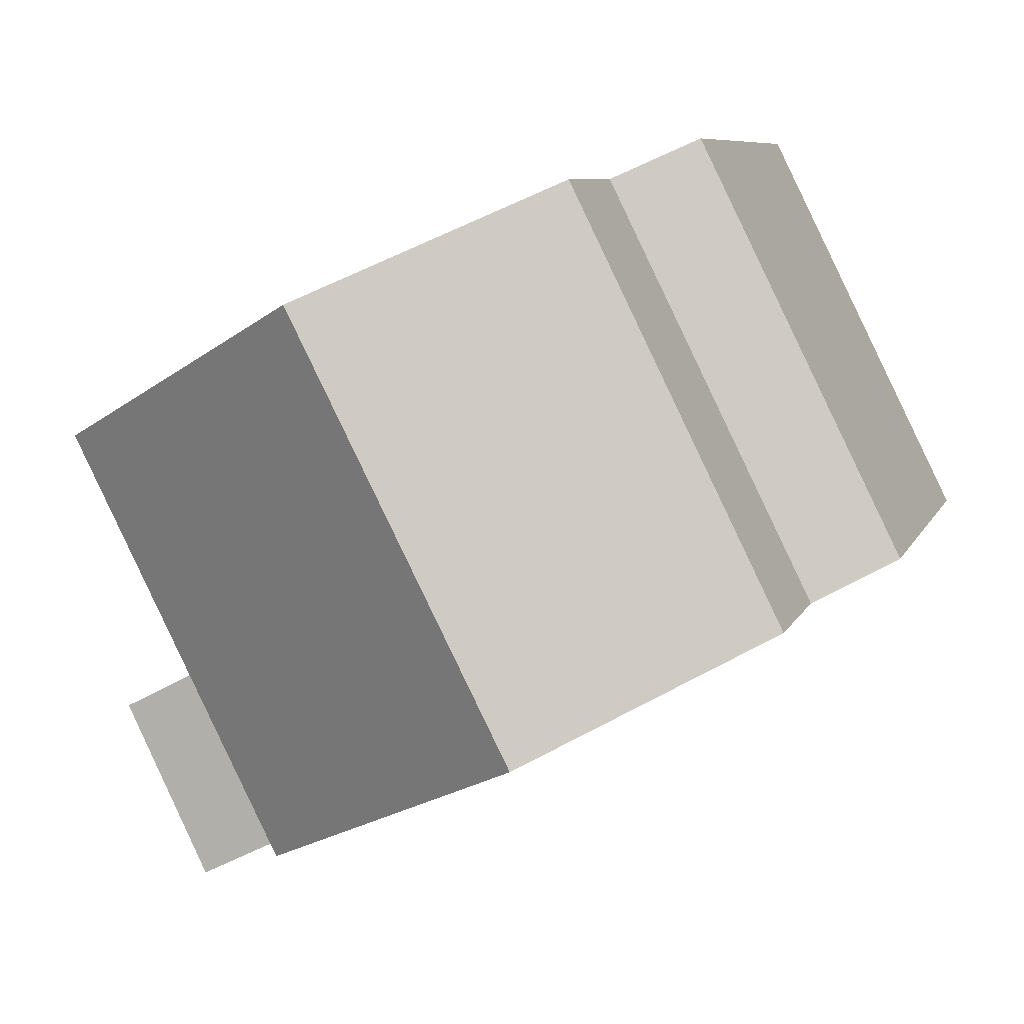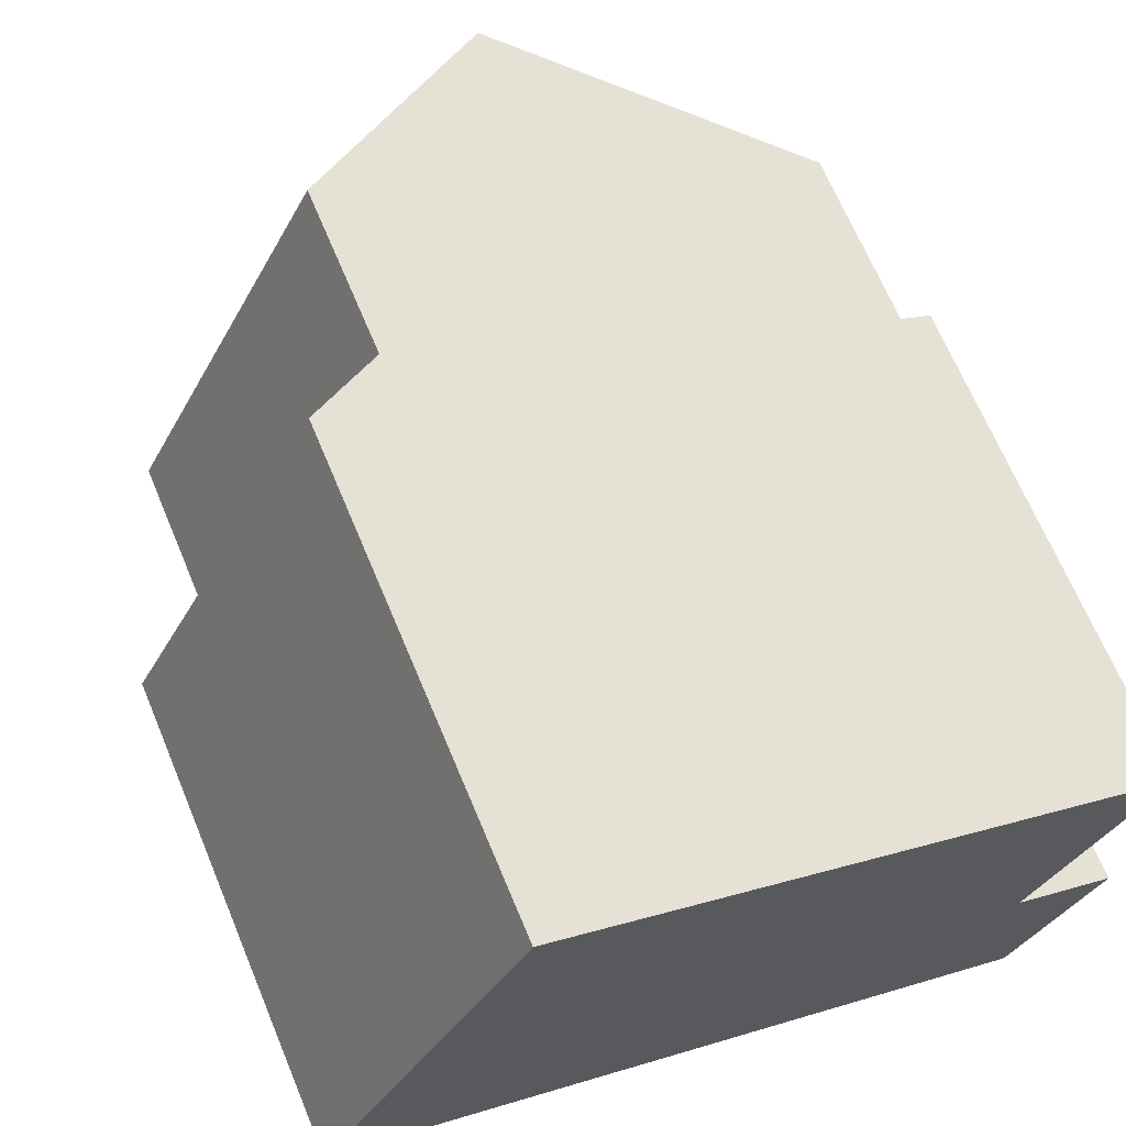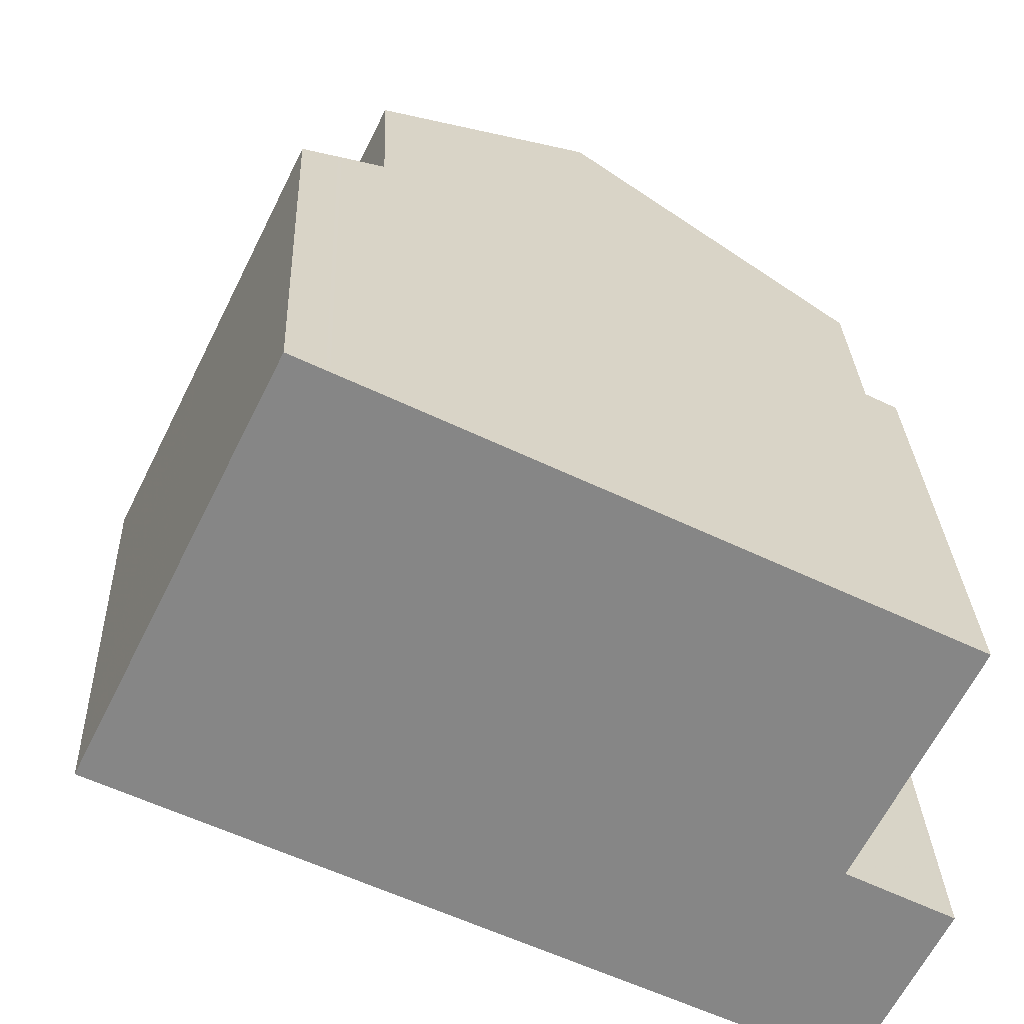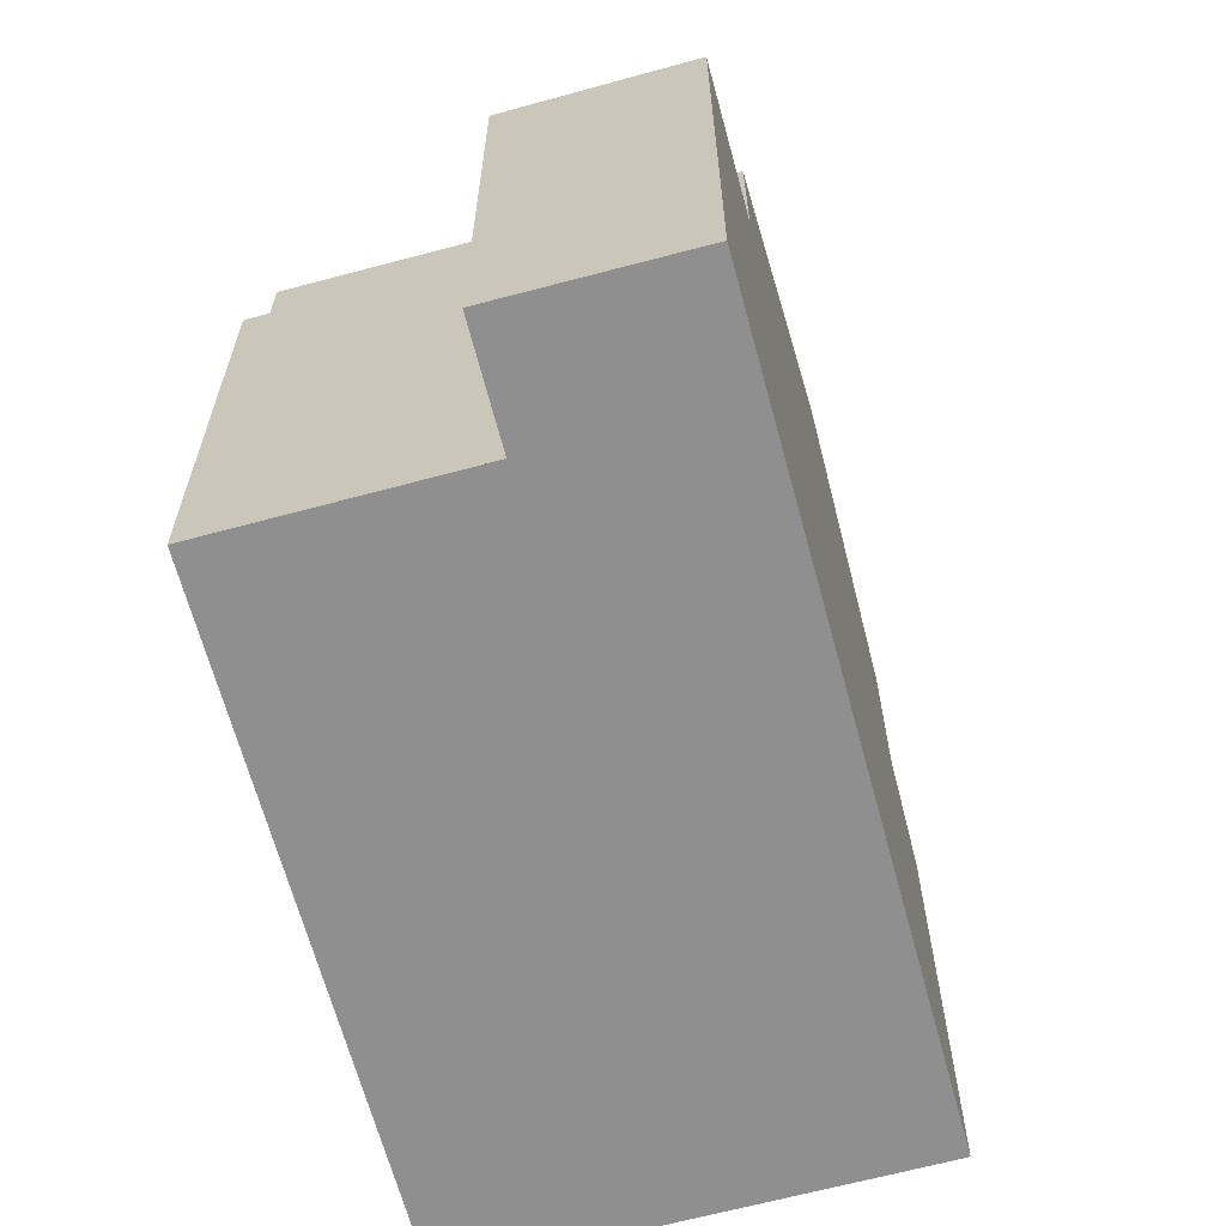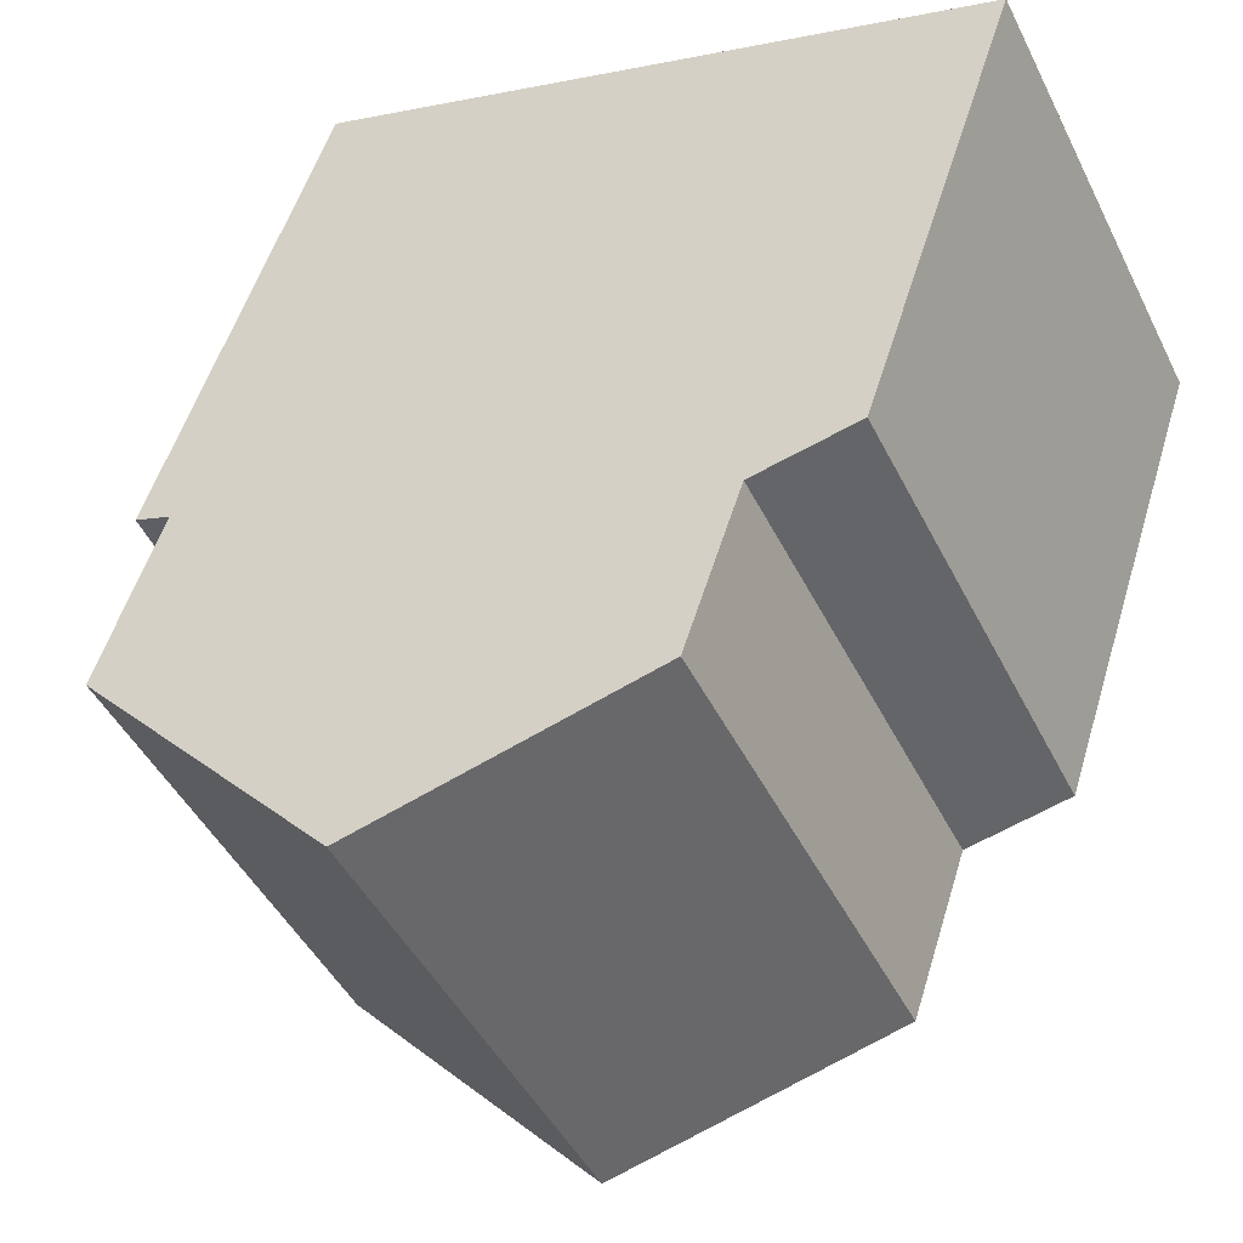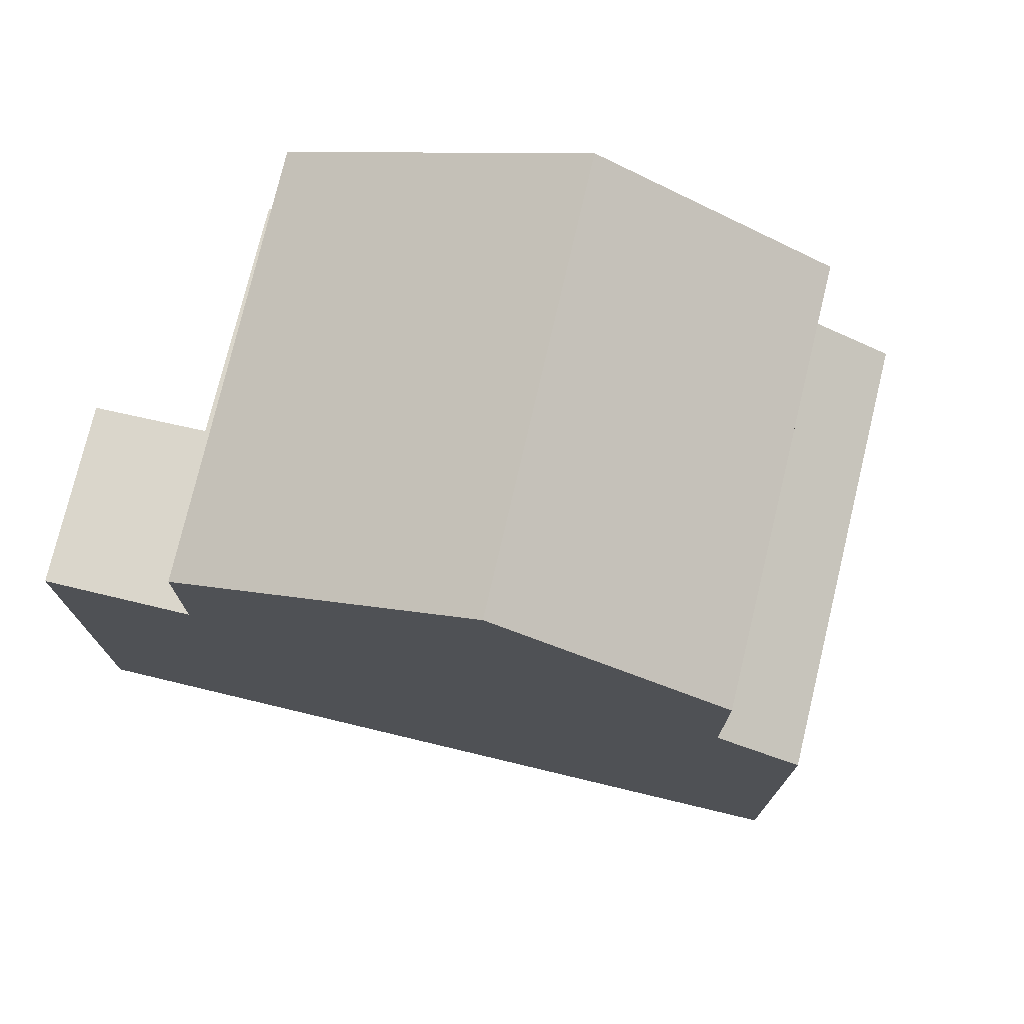
<metadata>
{"format":"obj","ext":"obj","renderer":"f3d","projection":"perspective","resolution":1024,"background":"white","views":[{"elev":7.3,"azim":14.7,"up":"+Y"},{"elev":67.1,"azim":157.4,"up":"+Y"},{"elev":28.0,"azim":177.8,"up":"+Y"},{"elev":-65.4,"azim":-48.5,"up":"+Z"},{"elev":52.2,"azim":16.5,"up":"+Y"},{"elev":76.3,"azim":39.8,"up":"+Z"}]}
</metadata>
<code>
v -1197 -1136 5.621
v -1196 -1136 5.635
v -1197 -1133 5.526
v -1196 -1138 5.703
v -1191 -1130 5.29
v -1188 -1134 5.283
v -1192 -1136 9.47
v -1194 -1131 9.496
v -1193 -1137 8.466
v -1195 -1132 8.492
v -1194 -1131 9.496
v -1192 -1136 9.47
v -1197 -1133 7.547
v -1195 -1137 7.501
v -1191 -1130 7.748
v -1189 -1135 7.747
v -1195 -1137 5.722
v -1197 -1133 5.53
v -1197 -1133 5.53
v -1195 -1137 5.722
v -1191 -1130 5.602
v -1189 -1135 5.79
v -1191 -1130 5.865
v -1189 -1135 5.859
v -1191 -1130 5.562
v -1189 -1135 5.554
v -1195 -1137 7.501
v -1197 -1133 7.547
v -1191 -1130 5.537
v -1189 -1134 5.529
v -1189 -1135 7.747
v -1191 -1130 7.748
v -1189 -1135 5.859
v -1191 -1130 5.865
v -1193 -1134 9.481
v -1196 -1136 5.639
v -1194 -1135 8.477
v -1193 -1134 9.481
v -1196 -1136 7.521
v -1190 -1133 7.747
v -1190 -1133 5.862
v -1190 -1133 5.709
v -1196 -1136 7.521
v -1190 -1133 7.747
v -1196 -1136 5.635
v -1196 -1136 5.639
v -1190 -1133 5.862
v -1190 -1133 5.558
v -1190 -1133 5.533
v -1189 -1132 5.286
v -1197 -1136 5.622
v -1196 -1138 5.703
v -1197 -1136 5.622
v -1197 -1136 5.621
v -1197 -1136 8.882e-16
v -1197 -1136 0
v -1196 -1136 5.635
v -1196 -1136 5.635
v -1196 -1136 0
v -1196 -1136 -8.882e-16
v -1197 -1133 5.53
v -1197 -1133 5.526
v -1197 -1133 8.882e-16
v -1197 -1133 0
v -1197 -1136 5.621
v -1196 -1138 5.703
v -1196 -1138 0
v -1197 -1136 8.882e-16
v -1189 -1132 5.286
v -1191 -1130 5.29
v -1191 -1130 0
v -1189 -1132 0
v -1189 -1134 5.529
v -1188 -1134 5.283
v -1188 -1134 0
v -1189 -1134 0
v -1193 -1137 8.466
v -1192 -1136 9.47
v -1192 -1136 0
v -1193 -1137 0
v -1195 -1137 7.501
v -1193 -1137 8.466
v -1193 -1137 0
v -1195 -1137 0
v -1194 -1131 9.496
v -1195 -1132 8.492
v -1195 -1132 0
v -1194 -1131 0
v -1191 -1130 7.748
v -1194 -1131 9.496
v -1194 -1131 0
v -1191 -1130 -8.882e-16
v -1196 -1138 5.703
v -1195 -1137 5.722
v -1195 -1137 8.882e-16
v -1196 -1138 0
v -1191 -1130 5.562
v -1191 -1130 5.602
v -1191 -1130 0
v -1191 -1130 -8.882e-16
v -1189 -1135 5.859
v -1189 -1135 5.79
v -1189 -1135 0
v -1189 -1135 0
v -1191 -1130 5.537
v -1191 -1130 5.562
v -1191 -1130 -8.882e-16
v -1191 -1130 0
v -1189 -1135 5.79
v -1189 -1135 5.554
v -1189 -1135 0
v -1189 -1135 0
v -1195 -1132 8.492
v -1197 -1133 7.547
v -1197 -1133 0
v -1195 -1132 0
v -1191 -1130 5.29
v -1191 -1130 5.537
v -1191 -1130 0
v -1191 -1130 0
v -1189 -1135 5.554
v -1189 -1134 5.529
v -1189 -1134 0
v -1189 -1135 0
v -1192 -1136 9.47
v -1189 -1135 7.747
v -1189 -1135 0
v -1192 -1136 0
v -1191 -1130 5.602
v -1191 -1130 5.865
v -1191 -1130 0
v -1191 -1130 0
v -1197 -1133 5.526
v -1196 -1136 5.635
v -1196 -1136 -8.882e-16
v -1197 -1133 8.882e-16
v -1188 -1134 5.283
v -1189 -1132 5.286
v -1189 -1132 0
v -1188 -1134 0
v -1196 -1136 5.635
v -1197 -1136 5.622
v -1197 -1136 0
v -1196 -1136 0
v -1196 -1138 5.703
v -1196 -1138 5.703
v -1196 -1138 0
v -1196 -1138 0
v -1197 -1136 0
v -1196 -1136 0
v -1197 -1133 0
v -1191 -1130 0
v -1188 -1134 0
v -1196 -1138 0
f 38 7 9 37
f 37 9 27 39
f 42 22 33 41
f 52 4 1 51
f 36 19 13 43
f 48 26 22 42
f 47 23 15 44
f 49 30 26 48
f 50 6 30 49
f 40 31 12 35
f 37 10 8 38
f 39 28 10 37
f 41 34 21 42
f 45 3 18 46
f 43 14 20 36
f 42 21 25 48
f 44 16 24 47
f 48 25 29 49
f 49 29 5 50
f 35 11 32 40
f 51 2 45 46 17 52
f 54 55 56 53
f 58 59 60 57
f 62 63 64 61
f 66 67 68 65
f 70 71 72 69
f 74 75 76 73
f 78 79 80 77
f 82 83 84 81
f 86 87 88 85
f 90 91 92 89
f 94 95 96 93
f 98 99 100 97
f 102 103 104 101
f 106 107 108 105
f 110 111 112 109
f 114 115 116 113
f 118 119 120 117
f 122 123 124 121
f 126 127 128 125
f 130 131 132 129
f 134 135 136 133
f 138 139 140 137
f 142 143 144 141
f 146 147 148 145
f 150 151 152 153 154 149

</code>
